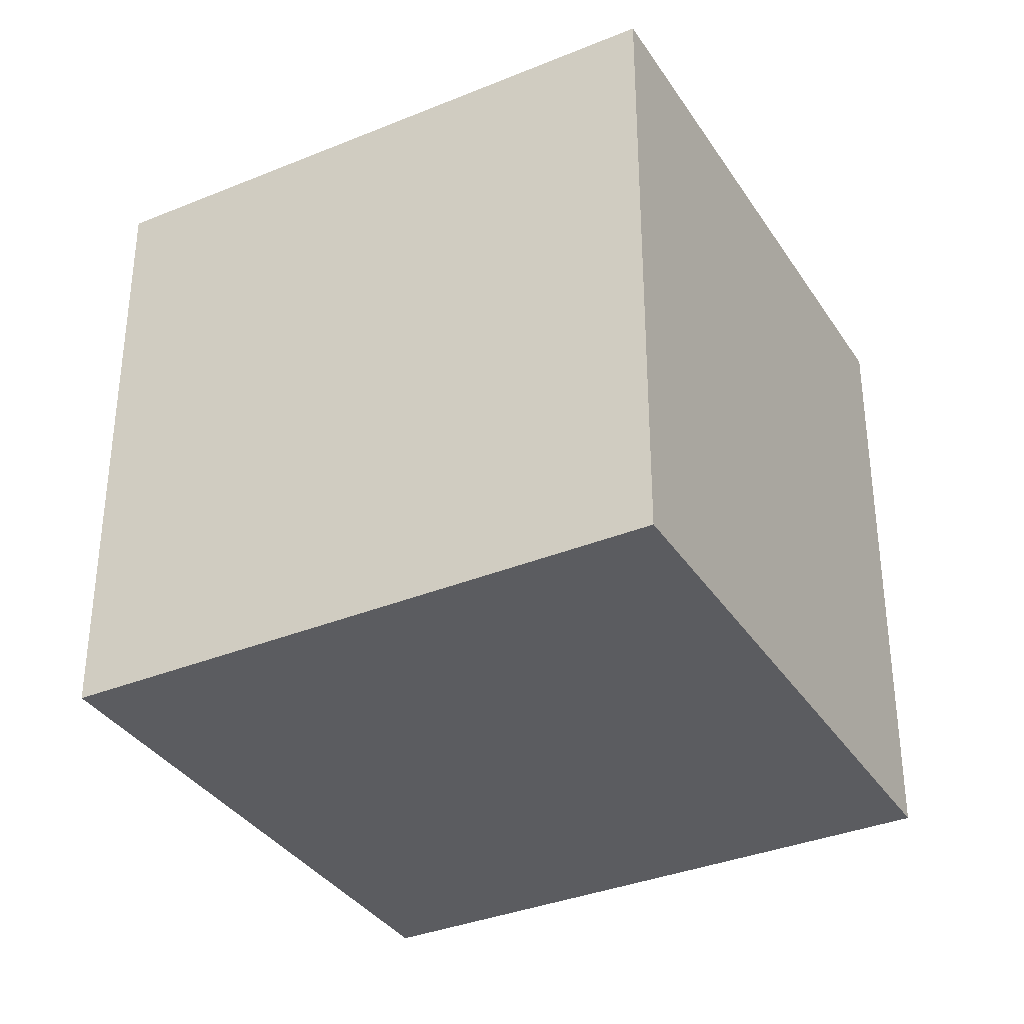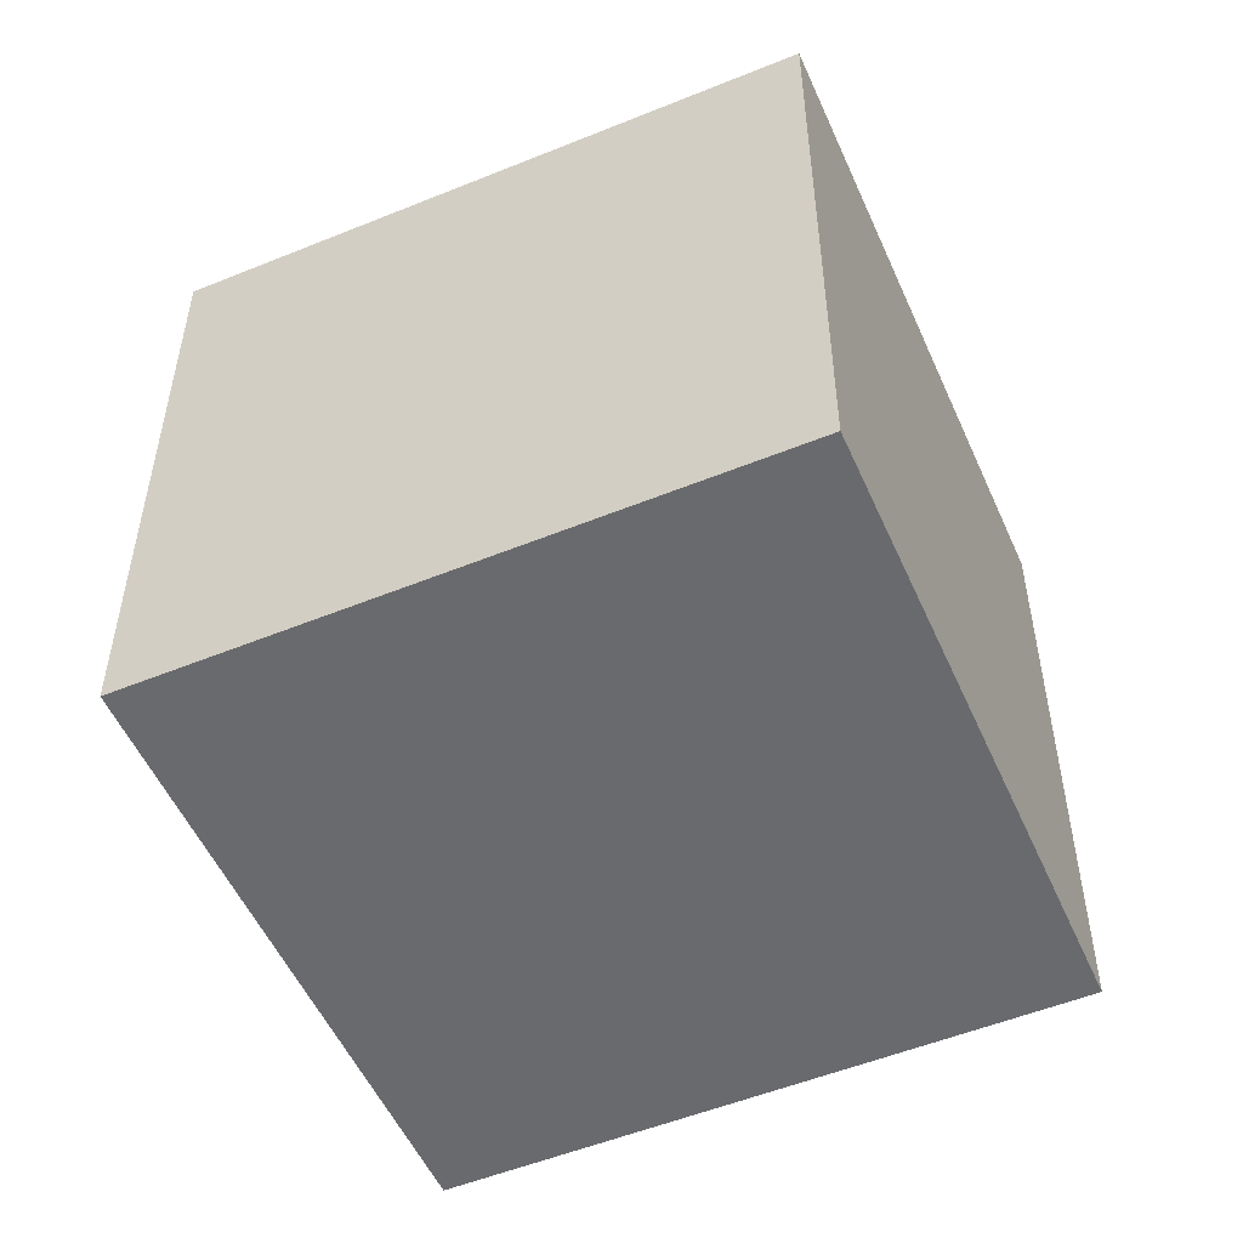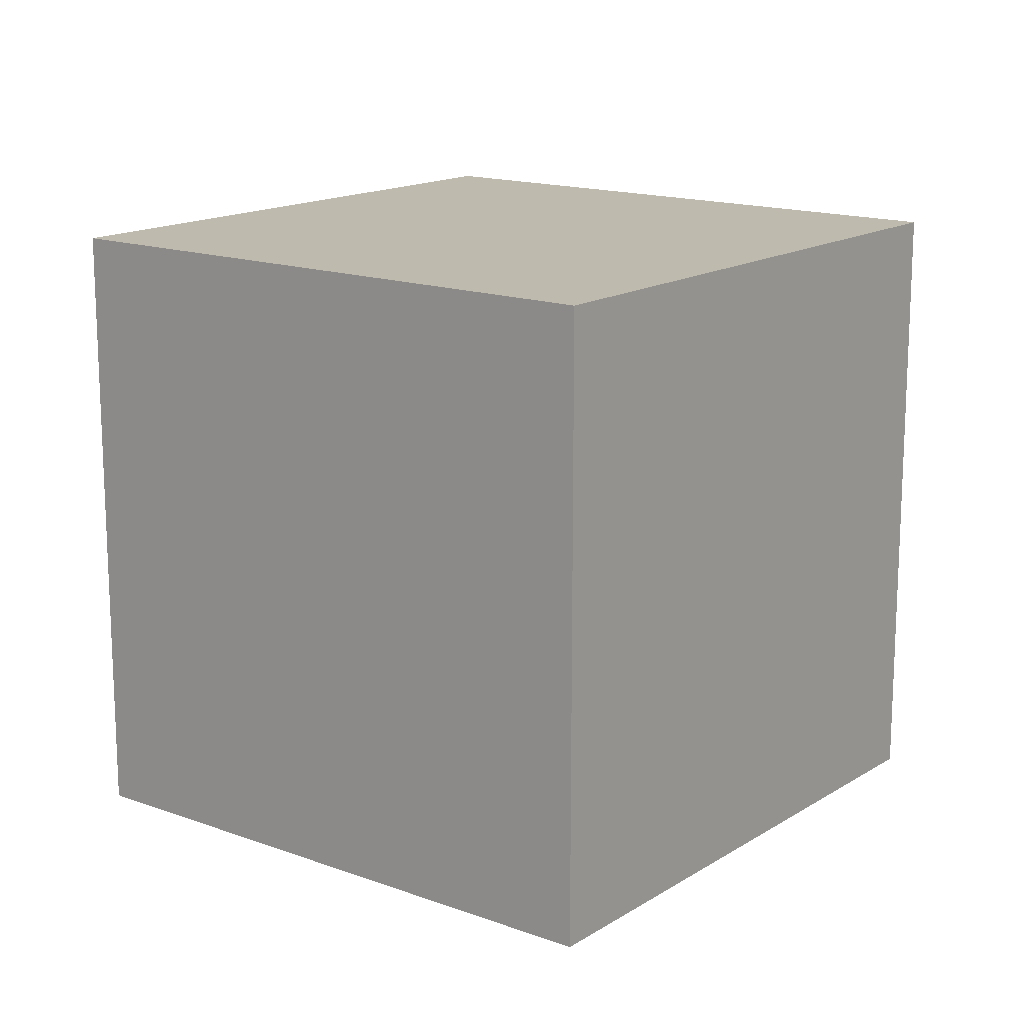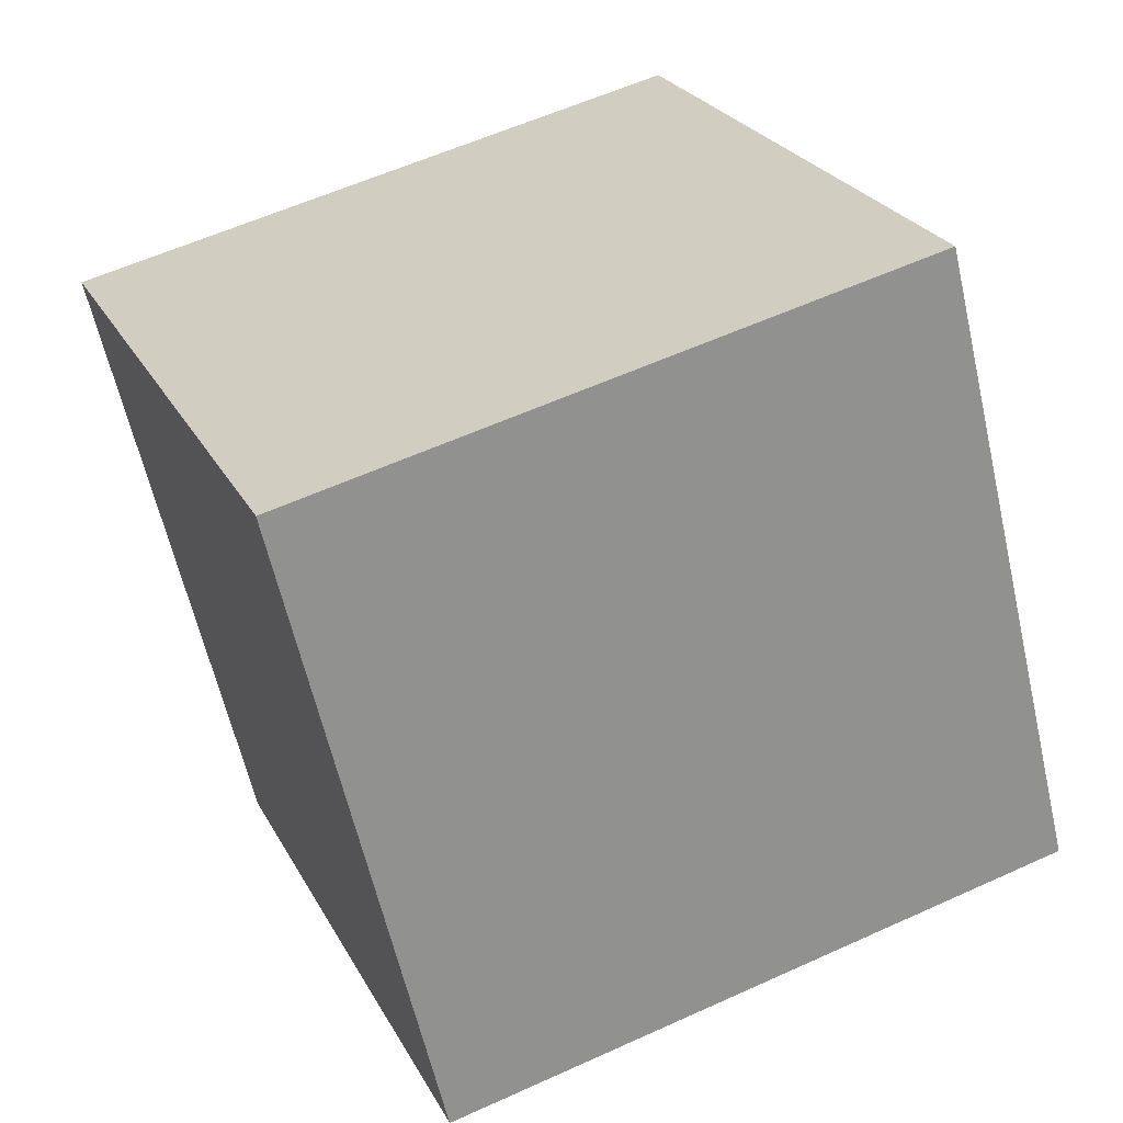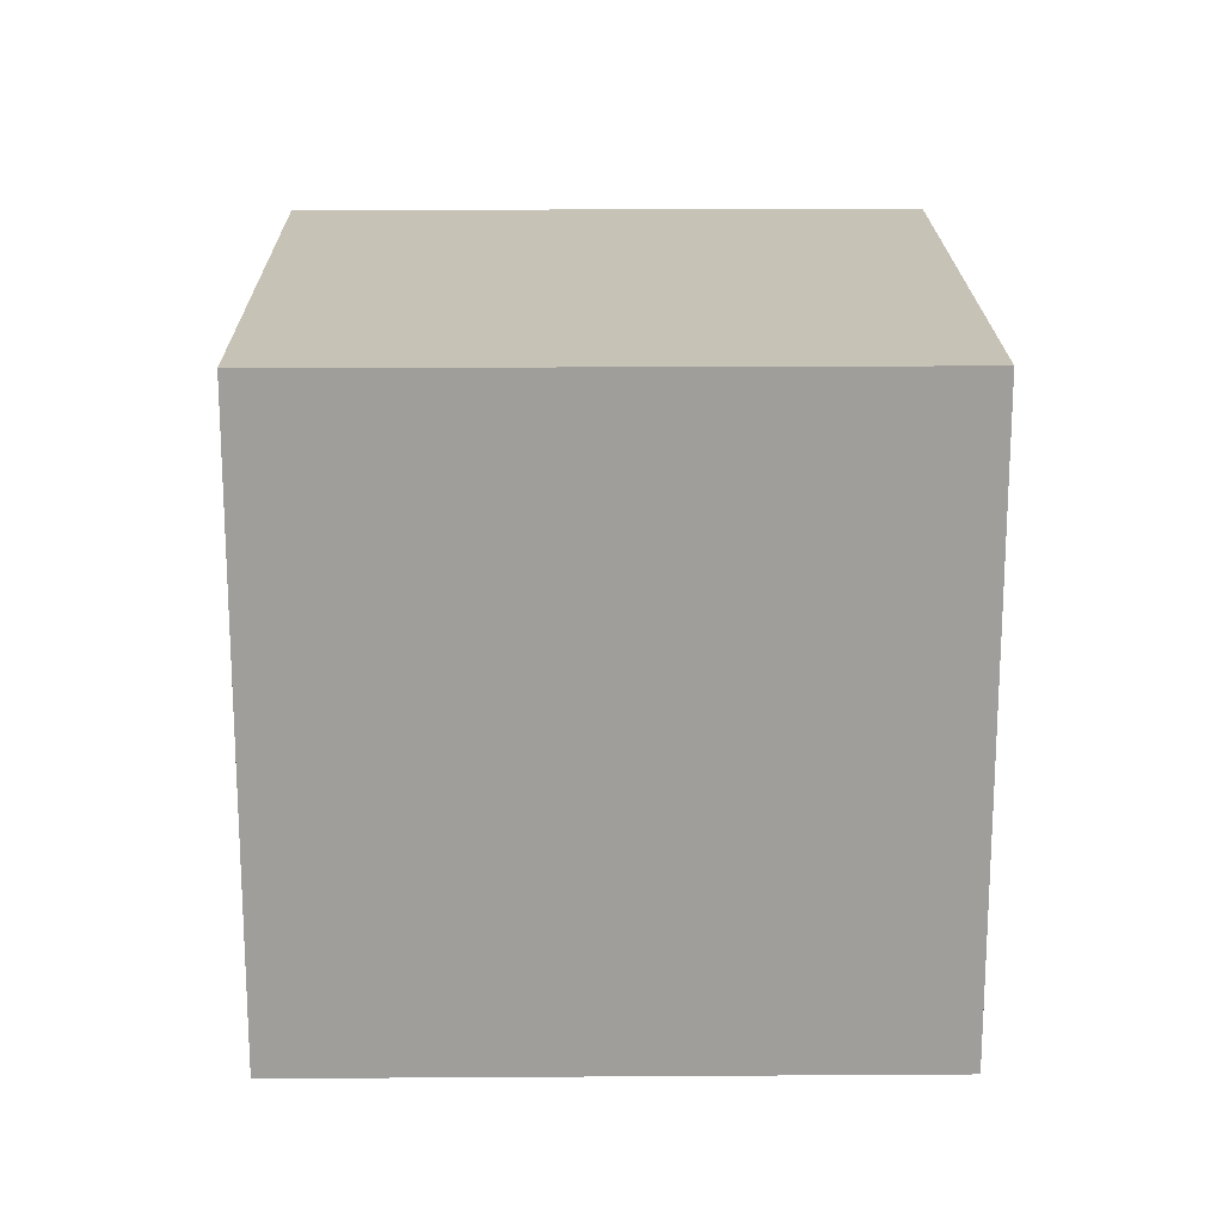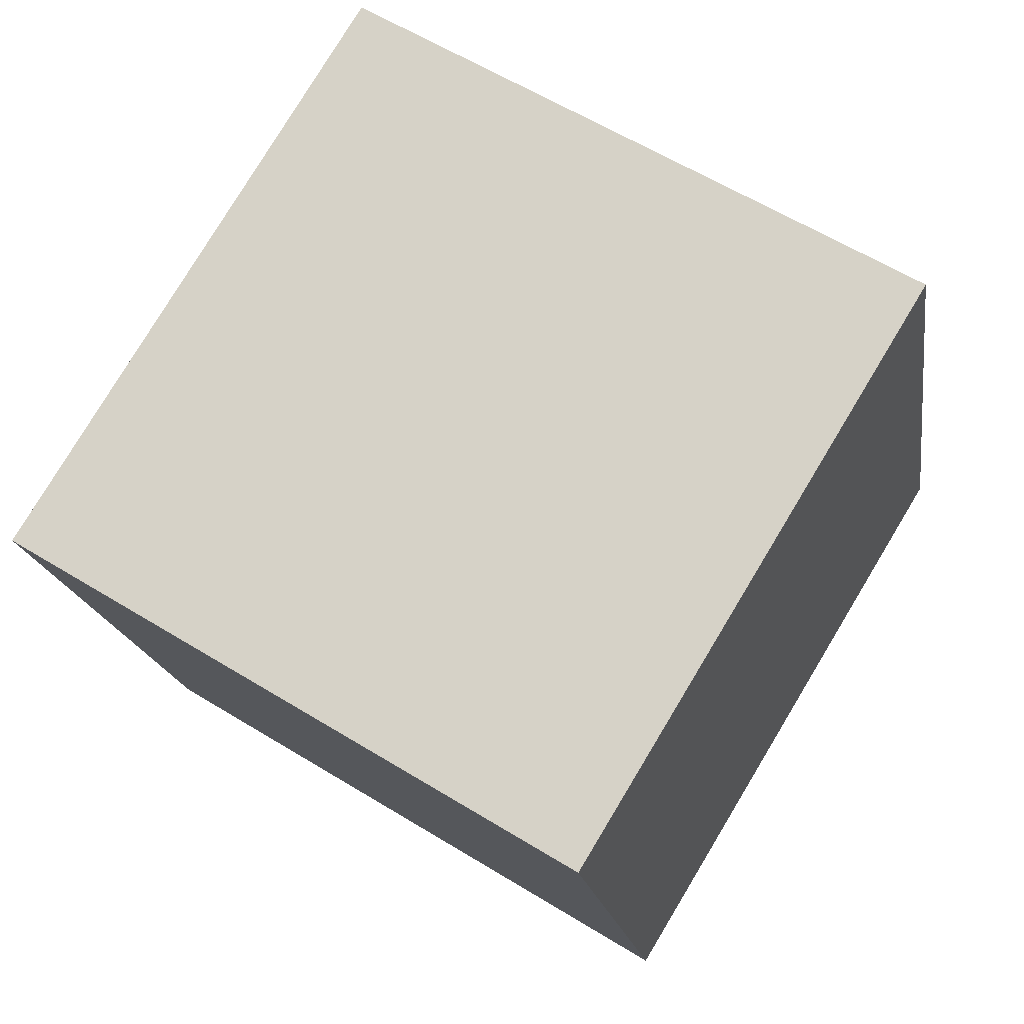
<metadata>
{"format":"obj","ext":"obj","renderer":"f3d","projection":"perspective","resolution":1024,"background":"white","views":[{"elev":-35.2,"azim":177.2,"up":"+Y"},{"elev":-53.0,"azim":82.2,"up":"+Y"},{"elev":15.5,"azim":-173.6,"up":"+Y"},{"elev":57.9,"azim":64.7,"up":"+Z"},{"elev":19.3,"azim":-122.1,"up":"+Y"},{"elev":-17.1,"azim":-171.7,"up":"+Z"}]}
</metadata>
<code>
o Cube.002
v 7.192 -3.38 -6.516
v 4.254 -3.38 -8.307
v 4.254 -1.659 -8.307
v 7.192 -1.659 -6.516
v 4.254 0.06136 -8.307
v 7.192 0.06136 -6.516
v 2.463 -3.38 -5.37
v 2.463 -1.659 -5.37
v 2.463 0.06136 -5.37
v 5.4 -3.38 -3.578
v 5.4 -1.659 -3.578
v 5.4 0.06136 -3.578
f 2 4 1
f 6 3 5
f 7 3 2
f 8 5 3
f 10 8 7
f 11 9 8
f 12 4 6
f 1 11 10
f 6 9 12
f 10 2 1
f 2 3 4
f 6 4 3
f 7 8 3
f 8 9 5
f 10 11 8
f 11 12 9
f 12 11 4
f 1 4 11
f 6 5 9
f 10 7 2

</code>
